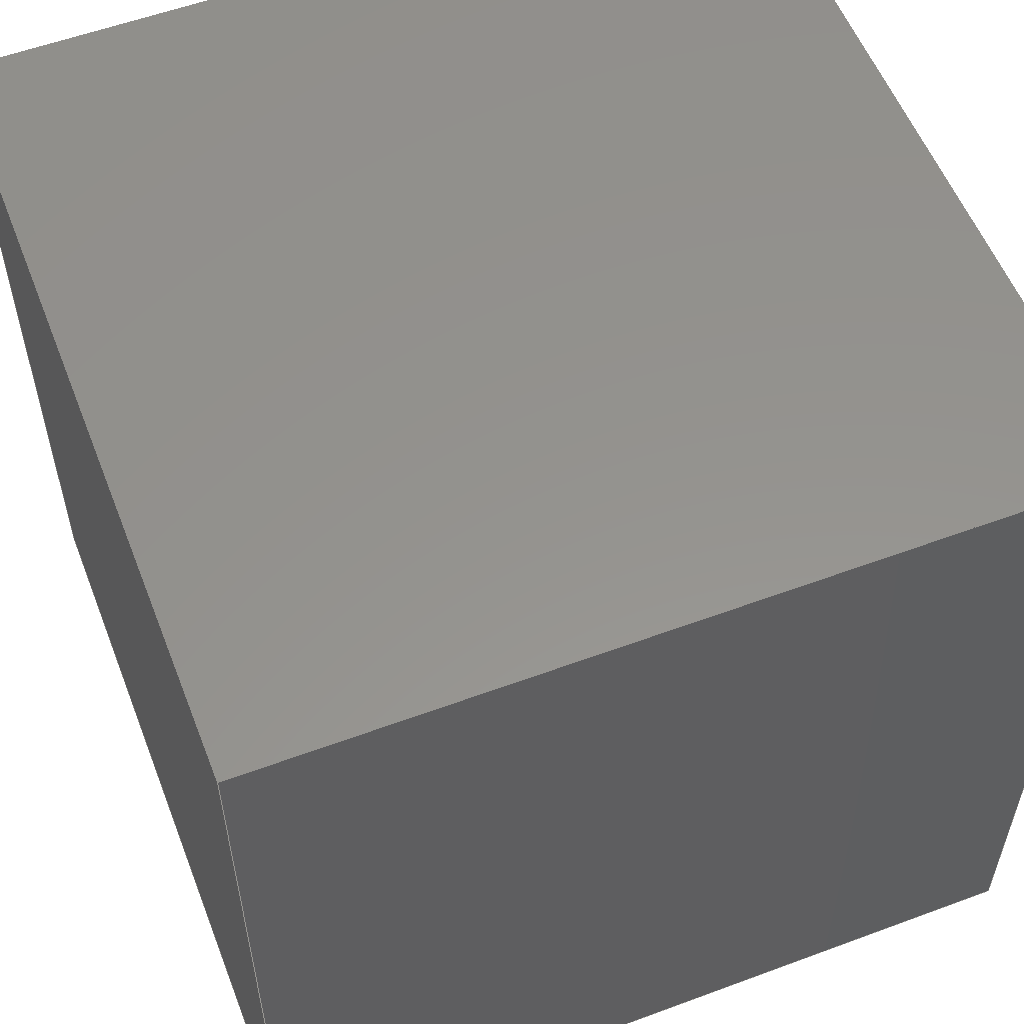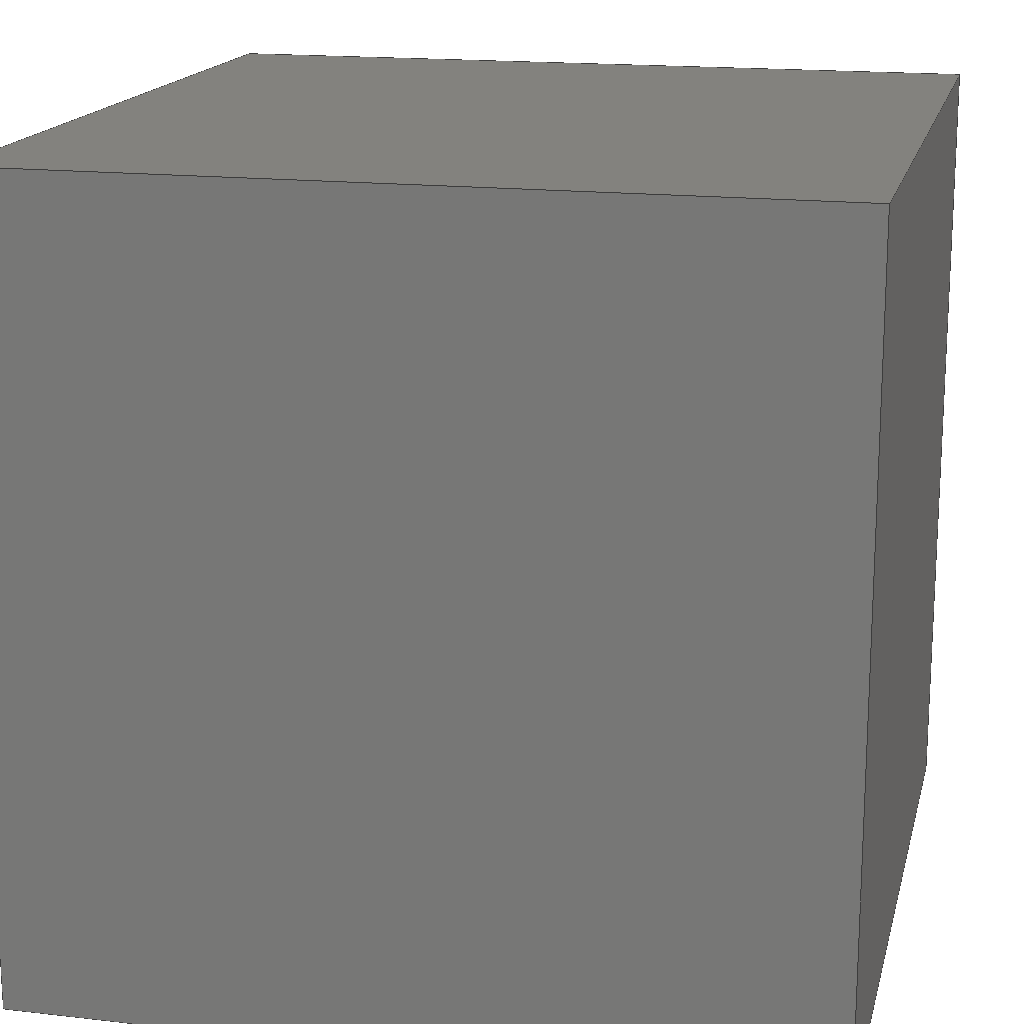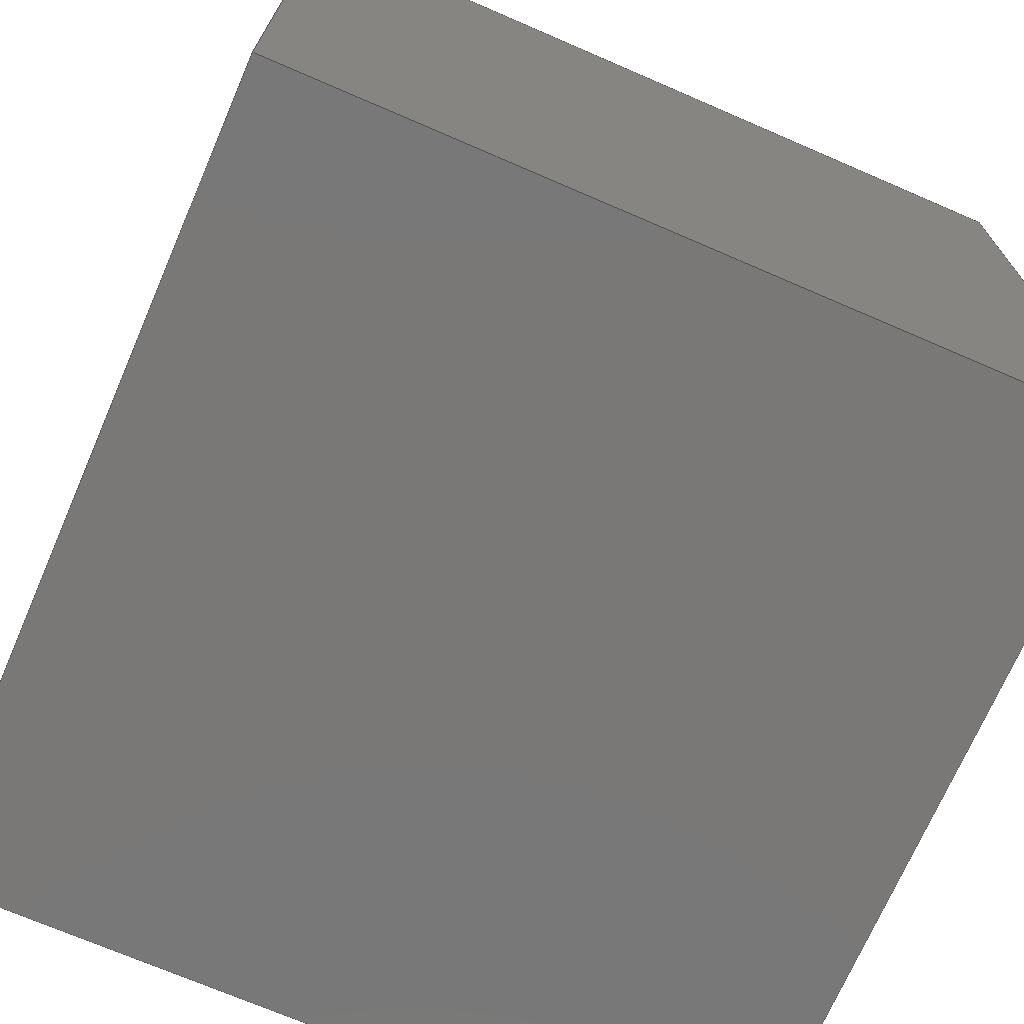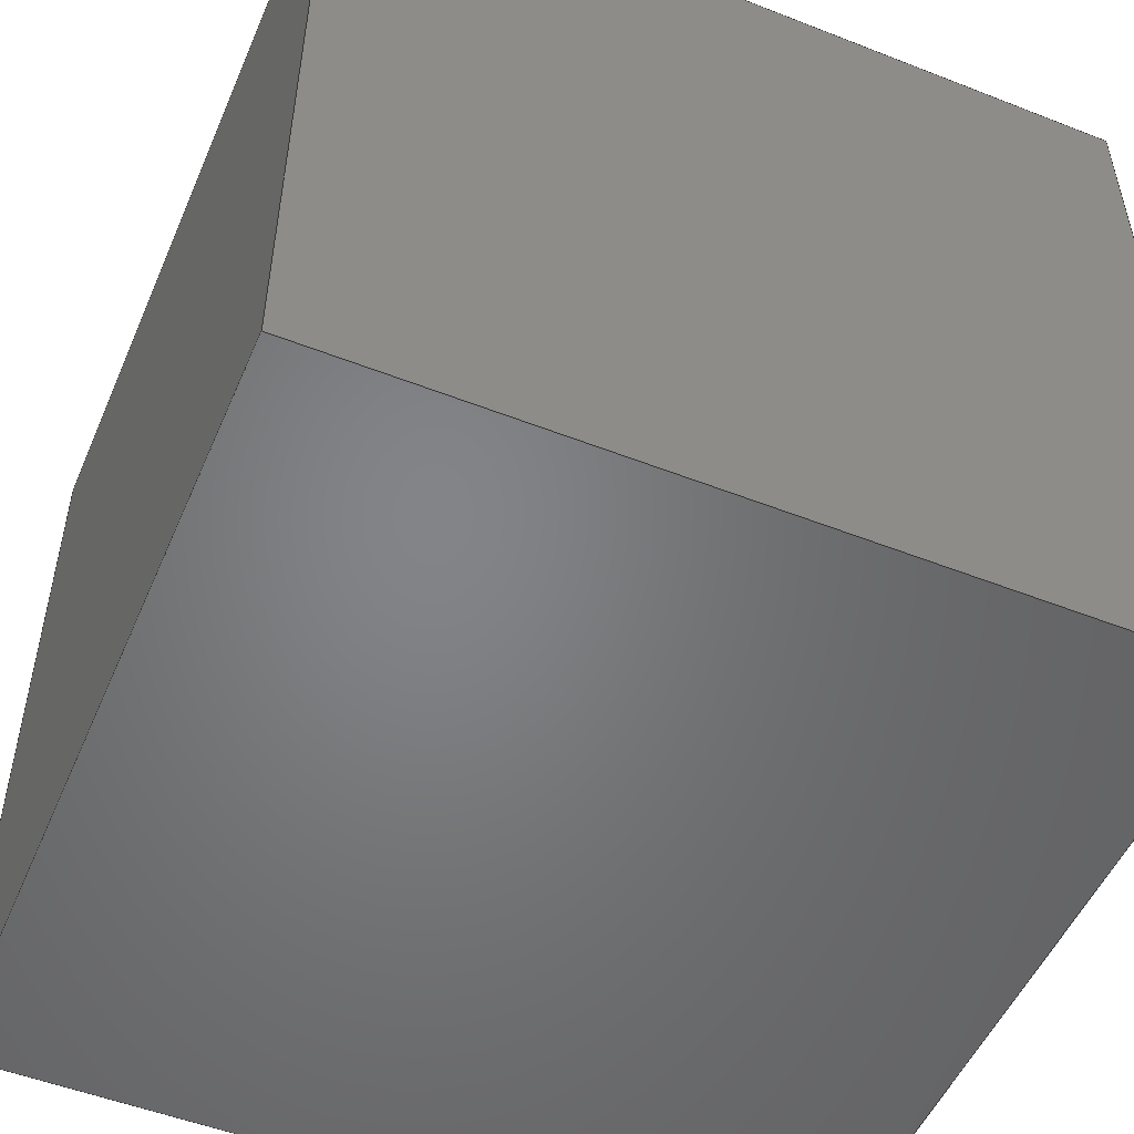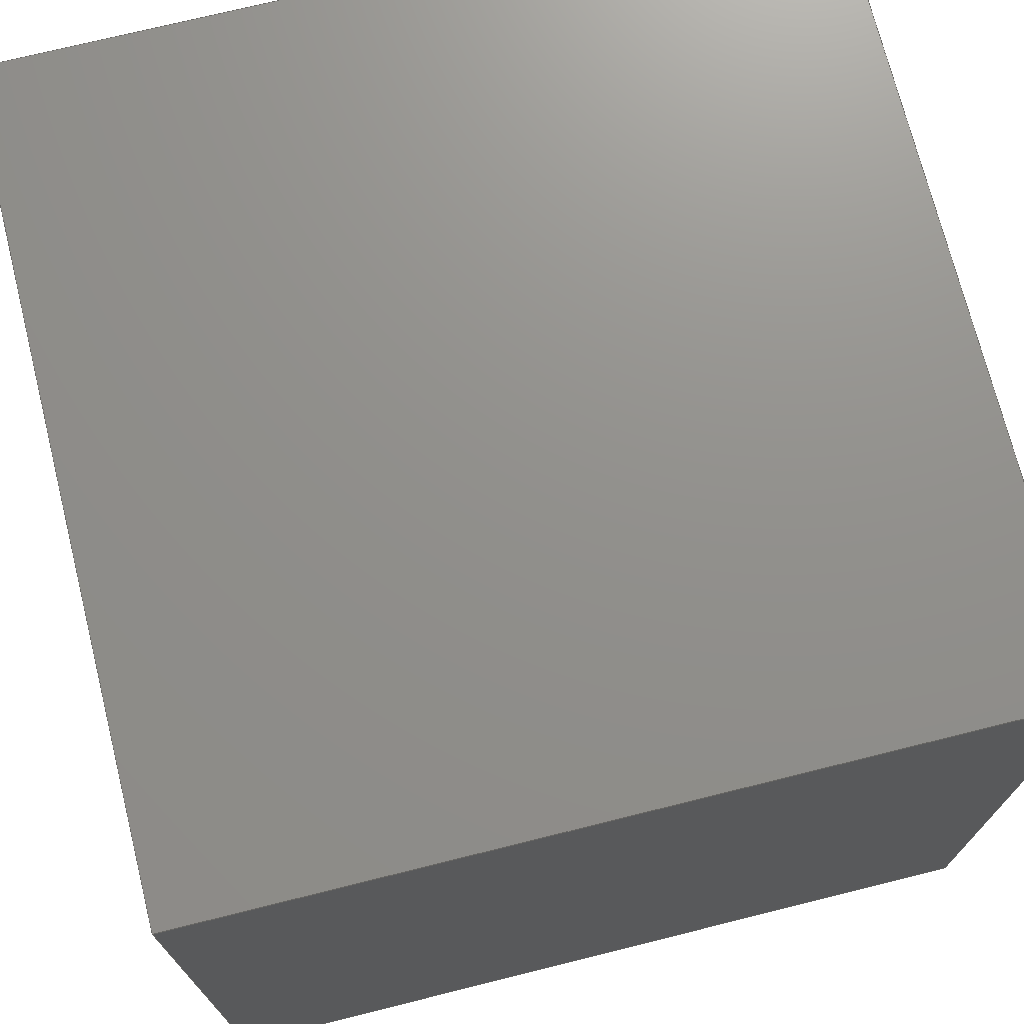
<metadata>
{"format":"step","ext":"stp","renderer":"f3d","projection":"perspective","resolution":1024,"background":"white","views":[{"elev":56.4,"azim":68.8,"up":"+Z"},{"elev":16.8,"azim":-166.9,"up":"+Y"},{"elev":-71.2,"azim":-113.4,"up":"+Y"},{"elev":-51.7,"azim":157.0,"up":"+Z"},{"elev":72.5,"azim":166.0,"up":"+Y"}]}
</metadata>
<code>
ISO-10303-21;
DATA;
#1=SHAPE_REPRESENTATION_RELATIONSHIP('','',#171,#3);
#2=MANIFOLD_SOLID_BREP('brep_1',#4);
#3=ADVANCED_BREP_SHAPE_REPRESENTATION('brep_rep_0',(#2,#179),#170);
#4=CLOSED_SHELL('',(#5,#6,#7,#8,#9,#10));
#5=ADVANCED_FACE('',(#11),#79,.T.);
#6=ADVANCED_FACE('',(#12),#80,.T.);
#7=ADVANCED_FACE('',(#13),#81,.T.);
#8=ADVANCED_FACE('',(#14),#82,.T.);
#9=ADVANCED_FACE('',(#15),#83,.T.);
#10=ADVANCED_FACE('',(#16),#84,.T.);
#11=FACE_OUTER_BOUND('',#17,.T.);
#12=FACE_OUTER_BOUND('',#18,.T.);
#13=FACE_OUTER_BOUND('',#19,.T.);
#14=FACE_OUTER_BOUND('',#20,.T.);
#15=FACE_OUTER_BOUND('',#21,.T.);
#16=FACE_OUTER_BOUND('',#22,.T.);
#17=EDGE_LOOP('',(#23,#24,#25,#26));
#18=EDGE_LOOP('',(#27,#28,#29,#30));
#19=EDGE_LOOP('',(#31,#32,#33,#34));
#20=EDGE_LOOP('',(#35,#36,#37,#38));
#21=EDGE_LOOP('',(#39,#40,#41,#42));
#22=EDGE_LOOP('',(#43,#44,#45,#46));
#23=ORIENTED_EDGE('',*,*,#47,.T.);
#24=ORIENTED_EDGE('',*,*,#48,.T.);
#25=ORIENTED_EDGE('',*,*,#49,.T.);
#26=ORIENTED_EDGE('',*,*,#50,.T.);
#27=ORIENTED_EDGE('',*,*,#51,.T.);
#28=ORIENTED_EDGE('',*,*,#52,.T.);
#29=ORIENTED_EDGE('',*,*,#53,.T.);
#30=ORIENTED_EDGE('',*,*,#48,.F.);
#31=ORIENTED_EDGE('',*,*,#54,.T.);
#32=ORIENTED_EDGE('',*,*,#55,.T.);
#33=ORIENTED_EDGE('',*,*,#56,.T.);
#34=ORIENTED_EDGE('',*,*,#52,.F.);
#35=ORIENTED_EDGE('',*,*,#57,.T.);
#36=ORIENTED_EDGE('',*,*,#50,.F.);
#37=ORIENTED_EDGE('',*,*,#58,.T.);
#38=ORIENTED_EDGE('',*,*,#55,.F.);
#39=ORIENTED_EDGE('',*,*,#57,.F.);
#40=ORIENTED_EDGE('',*,*,#54,.F.);
#41=ORIENTED_EDGE('',*,*,#51,.F.);
#42=ORIENTED_EDGE('',*,*,#47,.F.);
#43=ORIENTED_EDGE('',*,*,#49,.F.);
#44=ORIENTED_EDGE('',*,*,#53,.F.);
#45=ORIENTED_EDGE('',*,*,#56,.F.);
#46=ORIENTED_EDGE('',*,*,#58,.F.);
#47=EDGE_CURVE('',#71,#72,#59,.T.);
#48=EDGE_CURVE('',#72,#73,#60,.T.);
#49=EDGE_CURVE('',#73,#74,#61,.T.);
#50=EDGE_CURVE('',#74,#71,#62,.T.);
#51=EDGE_CURVE('',#72,#75,#63,.T.);
#52=EDGE_CURVE('',#75,#76,#64,.T.);
#53=EDGE_CURVE('',#76,#73,#65,.T.);
#54=EDGE_CURVE('',#75,#77,#66,.T.);
#55=EDGE_CURVE('',#77,#78,#67,.T.);
#56=EDGE_CURVE('',#78,#76,#68,.T.);
#57=EDGE_CURVE('',#77,#71,#69,.T.);
#58=EDGE_CURVE('',#74,#78,#70,.T.);
#59=B_SPLINE_CURVE_WITH_KNOTS('',1,(#205,#206),.UNSPECIFIED.,.F.,.F.,(2,
2),(0,1000),.UNSPECIFIED.);
#60=B_SPLINE_CURVE_WITH_KNOTS('',1,(#207,#208),.UNSPECIFIED.,.F.,.F.,(2,
2),(0,1000),.UNSPECIFIED.);
#61=B_SPLINE_CURVE_WITH_KNOTS('',1,(#209,#210),.UNSPECIFIED.,.F.,.F.,(2,
2),(0,1000),.UNSPECIFIED.);
#62=B_SPLINE_CURVE_WITH_KNOTS('',1,(#211,#212),.UNSPECIFIED.,.F.,.F.,(2,
2),(0,1000),.UNSPECIFIED.);
#63=B_SPLINE_CURVE_WITH_KNOTS('',1,(#213,#214),.UNSPECIFIED.,.F.,.F.,(2,
2),(0,1000),.UNSPECIFIED.);
#64=B_SPLINE_CURVE_WITH_KNOTS('',1,(#215,#216),.UNSPECIFIED.,.F.,.F.,(2,
2),(0,1000),.UNSPECIFIED.);
#65=B_SPLINE_CURVE_WITH_KNOTS('',1,(#217,#218),.UNSPECIFIED.,.F.,.F.,(2,
2),(0,1000),.UNSPECIFIED.);
#66=B_SPLINE_CURVE_WITH_KNOTS('',1,(#219,#220),.UNSPECIFIED.,.F.,.F.,(2,
2),(0,1000),.UNSPECIFIED.);
#67=B_SPLINE_CURVE_WITH_KNOTS('',1,(#221,#222),.UNSPECIFIED.,.F.,.F.,(2,
2),(0,1000),.UNSPECIFIED.);
#68=B_SPLINE_CURVE_WITH_KNOTS('',1,(#223,#224),.UNSPECIFIED.,.F.,.F.,(2,
2),(0,1000),.UNSPECIFIED.);
#69=B_SPLINE_CURVE_WITH_KNOTS('',1,(#225,#226),.UNSPECIFIED.,.F.,.F.,(2,
2),(0,1000),.UNSPECIFIED.);
#70=B_SPLINE_CURVE_WITH_KNOTS('',1,(#227,#228),.UNSPECIFIED.,.F.,.F.,(2,
2),(0,1000),.UNSPECIFIED.);
#71=VERTEX_POINT('',#197);
#72=VERTEX_POINT('',#198);
#73=VERTEX_POINT('',#199);
#74=VERTEX_POINT('',#200);
#75=VERTEX_POINT('',#201);
#76=VERTEX_POINT('',#202);
#77=VERTEX_POINT('',#203);
#78=VERTEX_POINT('',#204);
#79=PLANE('',#173);
#80=PLANE('',#174);
#81=PLANE('',#175);
#82=PLANE('',#176);
#83=PLANE('',#177);
#84=PLANE('',#178);
#85=SHAPE_DEFINITION_REPRESENTATION(#86,#171);
#86=PRODUCT_DEFINITION_SHAPE($,$,#88);
#87=PRODUCT_DEFINITION_CONTEXT('3D Mechanical Parts',#160,'design');
#88=PRODUCT_DEFINITION('A','First version',#130,#87);
#89=DATE_TIME_ROLE('classification_date');
#90=DATE_TIME_ROLE('creation_date');
#91=APPLIED_DATE_AND_TIME_ASSIGNMENT(#115,#89,(#94));
#92=APPLIED_DATE_AND_TIME_ASSIGNMENT(#117,#90,(#88));
#93=SECURITY_CLASSIFICATION_LEVEL('unclassified');
#94=SECURITY_CLASSIFICATION('A','Security for version',#93);
#95=APPLIED_SECURITY_CLASSIFICATION_ASSIGNMENT(#94,(#130));
#96=APPROVAL_ROLE('Version approval');
#97=APPROVAL_ROLE('Version Security approval');
#98=APPROVAL_ROLE('Definition approval');
#99=APPROVAL_PERSON_ORGANIZATION(#148,#124,#96);
#100=APPROVAL_PERSON_ORGANIZATION(#149,#125,#97);
#101=APPROVAL_PERSON_ORGANIZATION(#152,#126,#98);
#102=COORDINATED_UNIVERSAL_TIME_OFFSET(5,0,.BEHIND.);
#103=LOCAL_TIME(0,0,0,#102);
#104=LOCAL_TIME(0,0,0,#102);
#105=LOCAL_TIME(0,0,0,#102);
#106=LOCAL_TIME(0,0,0,#102);
#107=LOCAL_TIME(0,0,0,#102);
#108=CALENDAR_DATE(1999,1,1);
#109=CALENDAR_DATE(1999,1,1);
#110=CALENDAR_DATE(1999,1,1);
#111=CALENDAR_DATE(1999,1,1);
#112=CALENDAR_DATE(1999,1,1);
#113=DATE_AND_TIME(#108,#103);
#114=DATE_AND_TIME(#109,#104);
#115=DATE_AND_TIME(#110,#105);
#116=DATE_AND_TIME(#111,#106);
#117=DATE_AND_TIME(#112,#107);
#118=APPROVAL_DATE_TIME(#113,#124);
#119=APPROVAL_DATE_TIME(#114,#125);
#120=APPROVAL_DATE_TIME(#116,#126);
#121=APPROVAL_STATUS('not_yet_approved');
#122=APPROVAL_STATUS('not_yet_approved');
#123=APPROVAL_STATUS('approved');
#124=APPROVAL(#121,'Version approval');
#125=APPROVAL(#122,'Version Security approval');
#126=APPROVAL(#123,'Definition approval');
#127=APPLIED_APPROVAL_ASSIGNMENT(#124,(#130));
#128=APPLIED_APPROVAL_ASSIGNMENT(#125,(#94));
#129=APPLIED_APPROVAL_ASSIGNMENT(#126,(#88));
#130=PRODUCT_DEFINITION_FORMATION_WITH_SPECIFIED_SOURCE('A',
'First version',#162,.MADE.);
#131=PERSON_AND_ORGANIZATION_ROLE('design_owner');
#132=PERSON_AND_ORGANIZATION_ROLE('creator');
#133=PERSON_AND_ORGANIZATION_ROLE('design_supplier');
#134=PERSON_AND_ORGANIZATION_ROLE('classification_officer');
#135=PERSON_AND_ORGANIZATION_ROLE('creator');
#136=ORGANIZATION('STI','lab','lab');
#137=ORGANIZATION('STI','unknown','unknown');
#138=ORGANIZATION('STI','unknown','unknown');
#139=ORGANIZATION('STI','unknown','unknown');
#140=ORGANIZATION('STI','unknown','unknown');
#141=ORGANIZATION('STI','unknown','unknown');
#142=ORGANIZATION('STI','unknown','unknown');
#143=PERSON('1','Box','vc60',$,$,$);
#144=PERSON('2','last','first',$,$,$);
#145=PERSON('3','President','Mr.',$,$,$);
#146=PERSON_AND_ORGANIZATION(#143,#136);
#147=PERSON_AND_ORGANIZATION(#144,#137);
#148=PERSON_AND_ORGANIZATION(#145,#138);
#149=PERSON_AND_ORGANIZATION(#145,#139);
#150=PERSON_AND_ORGANIZATION(#145,#140);
#151=PERSON_AND_ORGANIZATION(#144,#141);
#152=PERSON_AND_ORGANIZATION(#145,#142);
#153=APPLIED_PERSON_AND_ORGANIZATION_ASSIGNMENT(#146,#131,(#162));
#154=APPLIED_PERSON_AND_ORGANIZATION_ASSIGNMENT(#147,#132,(#130));
#155=APPLIED_PERSON_AND_ORGANIZATION_ASSIGNMENT(#147,#133,(#130));
#156=APPLIED_PERSON_AND_ORGANIZATION_ASSIGNMENT(#150,#134,(#94));
#157=APPLIED_PERSON_AND_ORGANIZATION_ASSIGNMENT(#151,#135,(#88));
#158=PRODUCT_RELATED_PRODUCT_CATEGORY('detail','detail',(#162));
#159=APPLICATION_PROTOCOL_DEFINITION('International Standard',
'config_control_design',1994,#160);
#160=APPLICATION_CONTEXT(
'configuration controlled 3d designs of mechanical parts and assemblie
s');
#161=PRODUCT_CONTEXT('3D Mechanical Parts',#160,'mechanical');
#162=PRODUCT('Document','Document','',(#161));
#163=(
LENGTH_UNIT()
NAMED_UNIT(*)
SI_UNIT(.MILLI.,.METRE.)
);
#164=(
NAMED_UNIT(*)
PLANE_ANGLE_UNIT()
SI_UNIT($,.RADIAN.)
);
#165=DIMENSIONAL_EXPONENTS(0,0,0,0,0,0,0);
#166=PLANE_ANGLE_MEASURE_WITH_UNIT(PLANE_ANGLE_MEASURE(0.01745),#164);
#167=(
CONVERSION_BASED_UNIT('DEGREES',#166)
NAMED_UNIT(#165)
PLANE_ANGLE_UNIT()
);
#168=(
NAMED_UNIT(*)
SI_UNIT($,.STERADIAN.)
SOLID_ANGLE_UNIT()
);
#169=UNCERTAINTY_MEASURE_WITH_UNIT(LENGTH_MEASURE(0.01),#163,
'DISTANCE_ACCURACY_VALUE',
'Maximum model space distance between geometric entities at asserted c
onnectivities');
#170=(
GEOMETRIC_REPRESENTATION_CONTEXT(3)
GLOBAL_UNCERTAINTY_ASSIGNED_CONTEXT((#169))
GLOBAL_UNIT_ASSIGNED_CONTEXT((#168,#167,#163))
REPRESENTATION_CONTEXT('ID1','3D')
);
#171=SHAPE_REPRESENTATION('Document',(#172,#179),#170);
#172=AXIS2_PLACEMENT_3D($,#190,#180,#181);
#173=AXIS2_PLACEMENT_3D('',#191,#182,$);
#174=AXIS2_PLACEMENT_3D('',#192,#183,$);
#175=AXIS2_PLACEMENT_3D('',#193,#184,$);
#176=AXIS2_PLACEMENT_3D('',#194,#185,$);
#177=AXIS2_PLACEMENT_3D('',#195,#186,$);
#178=AXIS2_PLACEMENT_3D('',#196,#187,$);
#179=AXIS2_PLACEMENT_3D($,#229,#188,#189);
#180=DIRECTION('',(0,0,1));
#181=DIRECTION('',(1,0,0));
#182=DIRECTION('',(-1,0,0));
#183=DIRECTION('',(0,-1,0));
#184=DIRECTION('',(1,0,0));
#185=DIRECTION('',(0,1,0));
#186=DIRECTION('',(0,0,-1));
#187=DIRECTION('',(0,0,1));
#188=DIRECTION('',(0,0,1));
#189=DIRECTION('',(1,0,0));
#190=CARTESIAN_POINT('',(0,0,0));
#191=CARTESIAN_POINT('',(0,1100,900));
#192=CARTESIAN_POINT('',(-100,0,2100));
#193=CARTESIAN_POINT('',(1000,-100,900));
#194=CARTESIAN_POINT('',(-100,1000,900));
#195=CARTESIAN_POINT('',(1100,-100,1000));
#196=CARTESIAN_POINT('',(-100,-100,2000));
#197=CARTESIAN_POINT('',(0,1000,1000));
#198=CARTESIAN_POINT('',(0,0,1000));
#199=CARTESIAN_POINT('',(0,0,2000));
#200=CARTESIAN_POINT('',(0,1000,2000));
#201=CARTESIAN_POINT('',(1000,0,1000));
#202=CARTESIAN_POINT('',(1000,0,2000));
#203=CARTESIAN_POINT('',(1000,1000,1000));
#204=CARTESIAN_POINT('',(1000,1000,2000));
#205=CARTESIAN_POINT('',(0,1000,1000));
#206=CARTESIAN_POINT('',(0,0,1000));
#207=CARTESIAN_POINT('',(0,0,1000));
#208=CARTESIAN_POINT('',(0,0,2000));
#209=CARTESIAN_POINT('',(0,0,2000));
#210=CARTESIAN_POINT('',(0,1000,2000));
#211=CARTESIAN_POINT('',(0,1000,2000));
#212=CARTESIAN_POINT('',(0,1000,1000));
#213=CARTESIAN_POINT('',(0,0,1000));
#214=CARTESIAN_POINT('',(1000,0,1000));
#215=CARTESIAN_POINT('',(1000,0,1000));
#216=CARTESIAN_POINT('',(1000,0,2000));
#217=CARTESIAN_POINT('',(1000,0,2000));
#218=CARTESIAN_POINT('',(0,0,2000));
#219=CARTESIAN_POINT('',(1000,0,1000));
#220=CARTESIAN_POINT('',(1000,1000,1000));
#221=CARTESIAN_POINT('',(1000,1000,1000));
#222=CARTESIAN_POINT('',(1000,1000,2000));
#223=CARTESIAN_POINT('',(1000,1000,2000));
#224=CARTESIAN_POINT('',(1000,0,2000));
#225=CARTESIAN_POINT('',(1000,1000,1000));
#226=CARTESIAN_POINT('',(0,1000,1000));
#227=CARTESIAN_POINT('',(0,1000,2000));
#228=CARTESIAN_POINT('',(1000,1000,2000));
#229=CARTESIAN_POINT('',(0,0,0));
ENDSEC;
END-ISO-10303-21;

</code>
